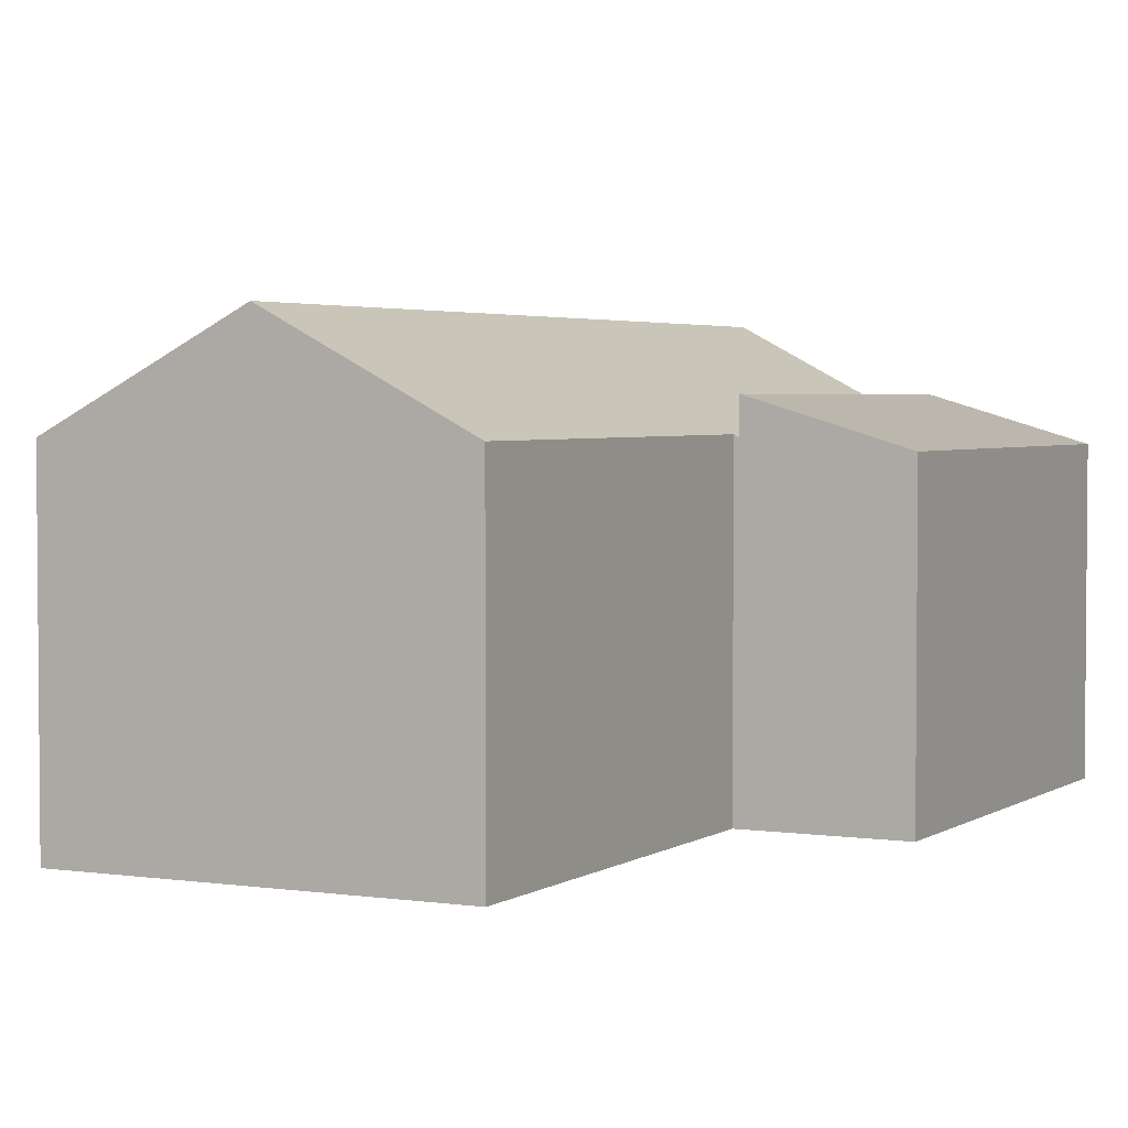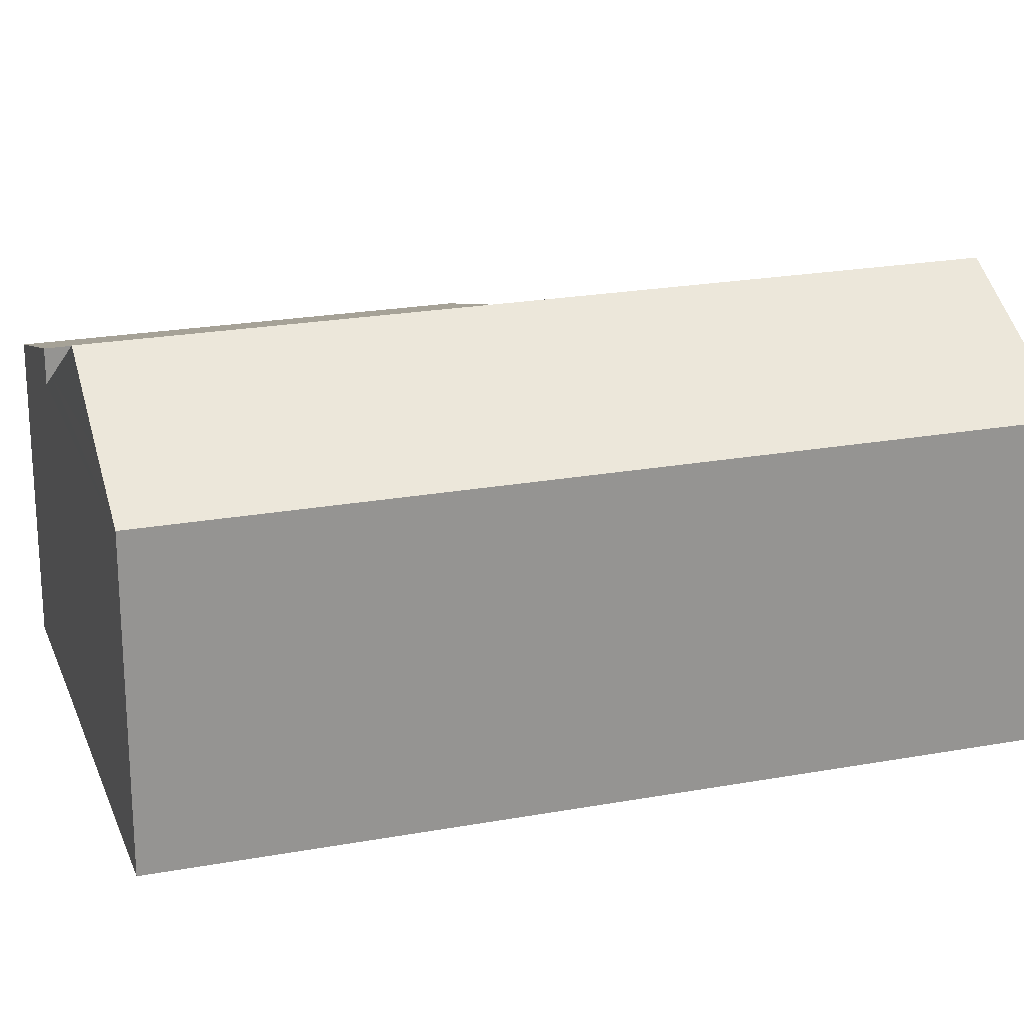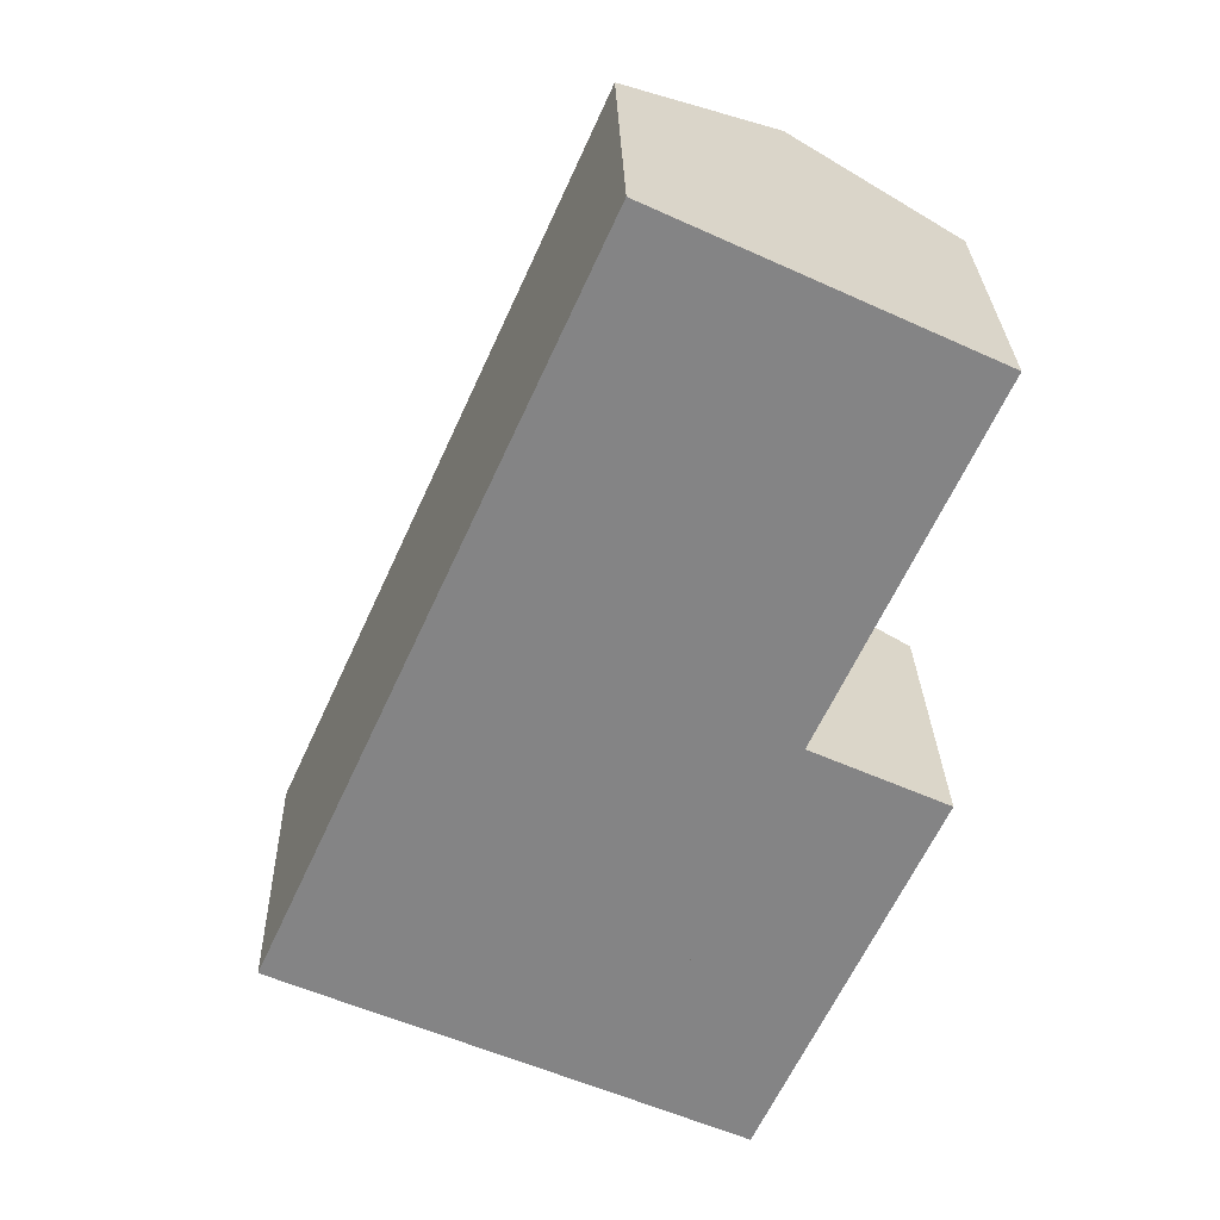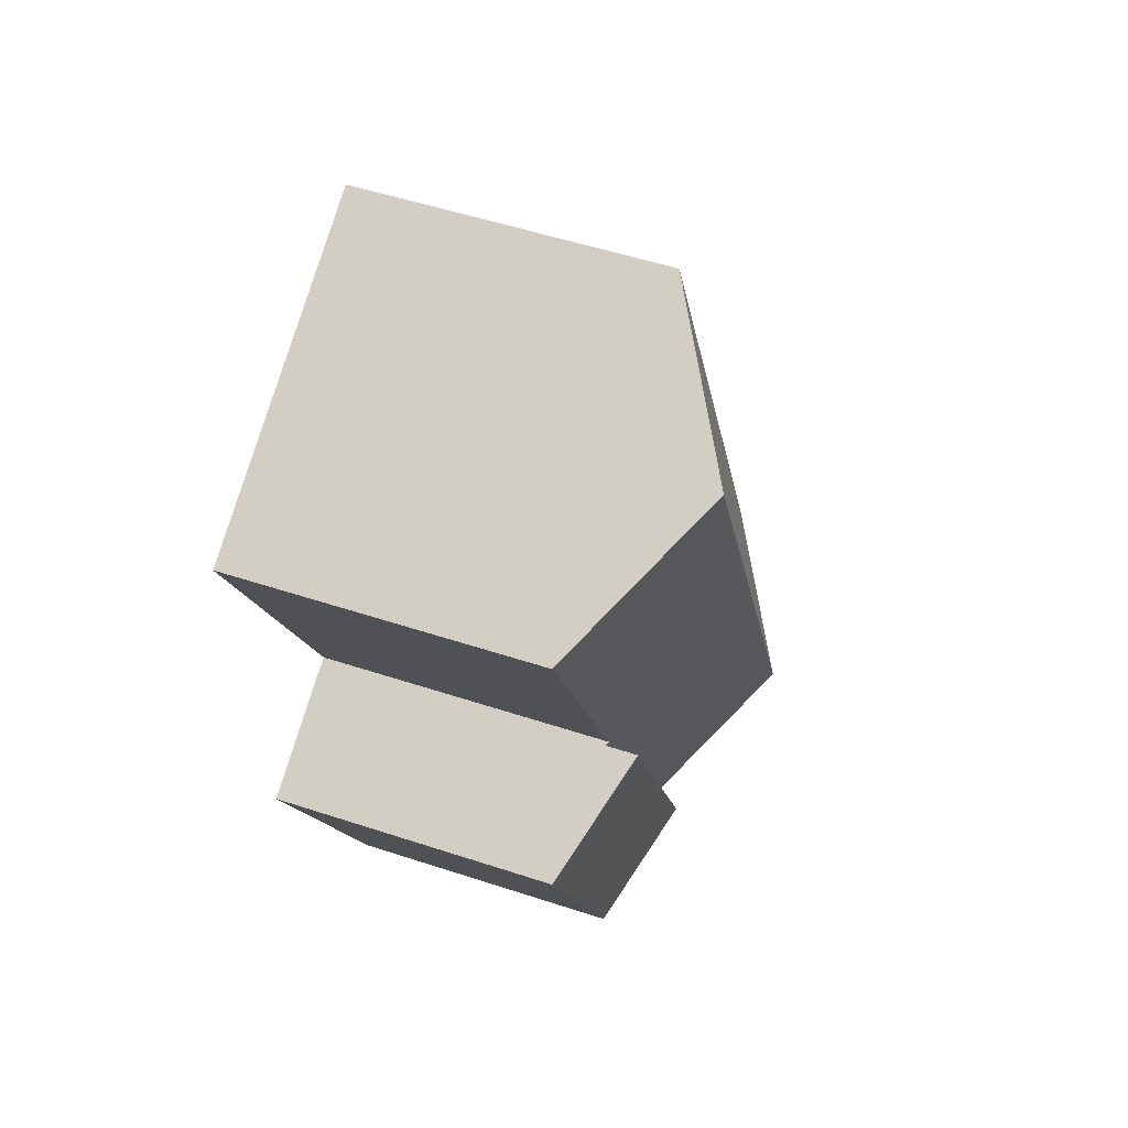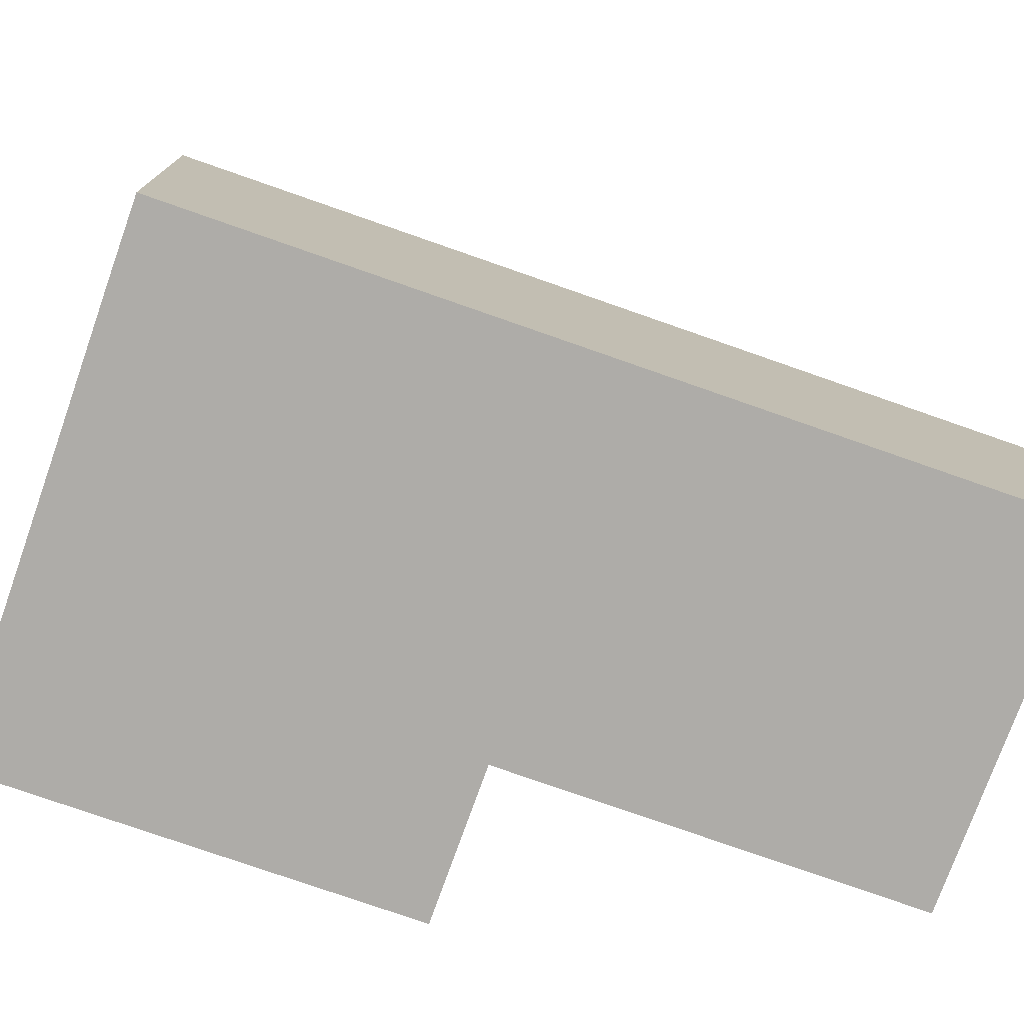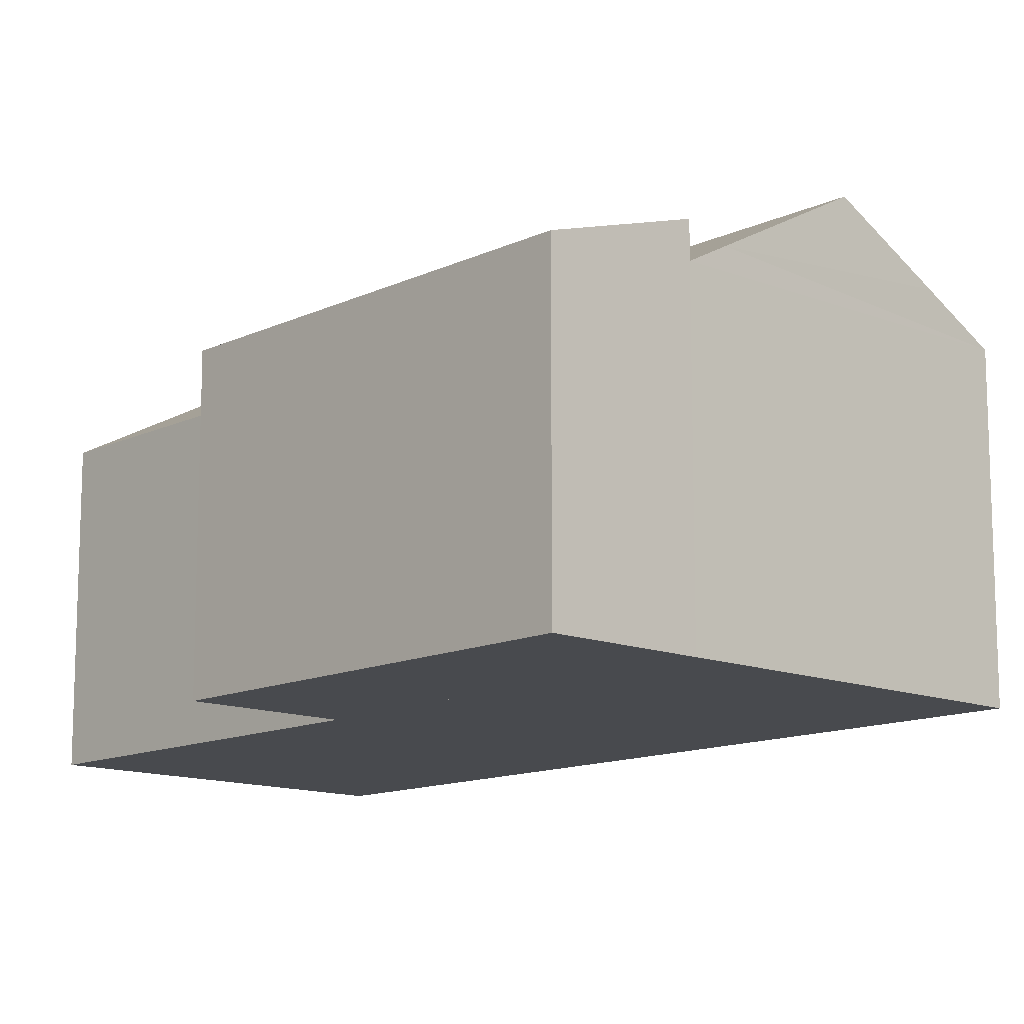
<metadata>
{"format":"obj","ext":"obj","renderer":"f3d","projection":"perspective","resolution":1024,"background":"white","views":[{"elev":3.2,"azim":51.8,"up":"+Y"},{"elev":22.3,"azim":-83.2,"up":"+Y"},{"elev":28.6,"azim":-1.6,"up":"+Z"},{"elev":53.6,"azim":109.3,"up":"+Z"},{"elev":-76.9,"azim":-84.9,"up":"+Y"},{"elev":-12.9,"azim":161.5,"up":"+Y"}]}
</metadata>
<code>
v  7.504 7.655 -3.395
v  14.44 6.674 3.902
v  10.52 6.674 -4.77
v  11.44 7.655 5.293
v  7.504 2.079e-16 -3.395
v  11.44 -3.241e-16 5.293
v  14.44 -2.389e-16 3.902
v  10.52 2.921e-16 -4.77
v  0 6.947 4.254e-16
v  3.706 9.069 -1.678
v  1.494 7.803 -0.681
v  3.995 6.947 8.815
v  7.701 9.069 7.138
v  7.707 6.947 17.01
v  11.39 9.069 15.28
v  7.504 6.895 -3.395
v  11.35 6.948 5.336
v  11.44 6.895 5.293
v  6.674 7.37 -3.016
v  11.4 6.948 5.461
v  15.08 6.938 13.54
v  0 0 0
v  6.674 1.847e-16 -3.016
v  3.706 1.027e-16 -1.678
v  1.494 4.17e-17 -0.681
v  3.995 -5.398e-16 8.815
v  7.707 -1.041e-15 17.01
v  15.08 -8.289e-16 13.54
v  11.39 -9.354e-16 15.28
v  11.35 -3.267e-16 5.336
v  11.4 -3.344e-16 5.461
g defaultobject
f 1 2 3
f 2 1 4
f 5 4 1
f 4 5 6
f 6 2 4
f 2 6 7
f 7 3 2
f 3 7 8
f 3 5 1
f 5 3 8
f 5 7 6
f 7 5 8
f 9 10 11
f 10 9 12
f 10 12 13
f 13 12 14
f 13 14 15
f 16 17 18
f 17 16 13
f 13 16 19
f 13 19 10
f 20 15 21
f 15 20 13
f 13 20 17
f 19 11 10
f 11 19 9
f 9 19 16
f 9 16 22
f 22 16 5
f 22 5 23
f 22 23 24
f 22 24 25
f 22 12 9
f 12 22 26
f 12 26 14
f 14 26 27
f 27 15 14
f 15 27 21
f 21 27 28
f 28 27 29
f 30 18 17
f 18 30 6
f 28 20 21
f 20 28 31
f 20 31 17
f 17 31 30
f 6 16 18
f 16 6 5
f 26 29 27
f 29 26 28
f 28 26 31
f 31 26 22
f 31 22 30
f 30 22 6
f 6 22 23
f 6 23 5
f 23 22 24
f 24 22 25

</code>
